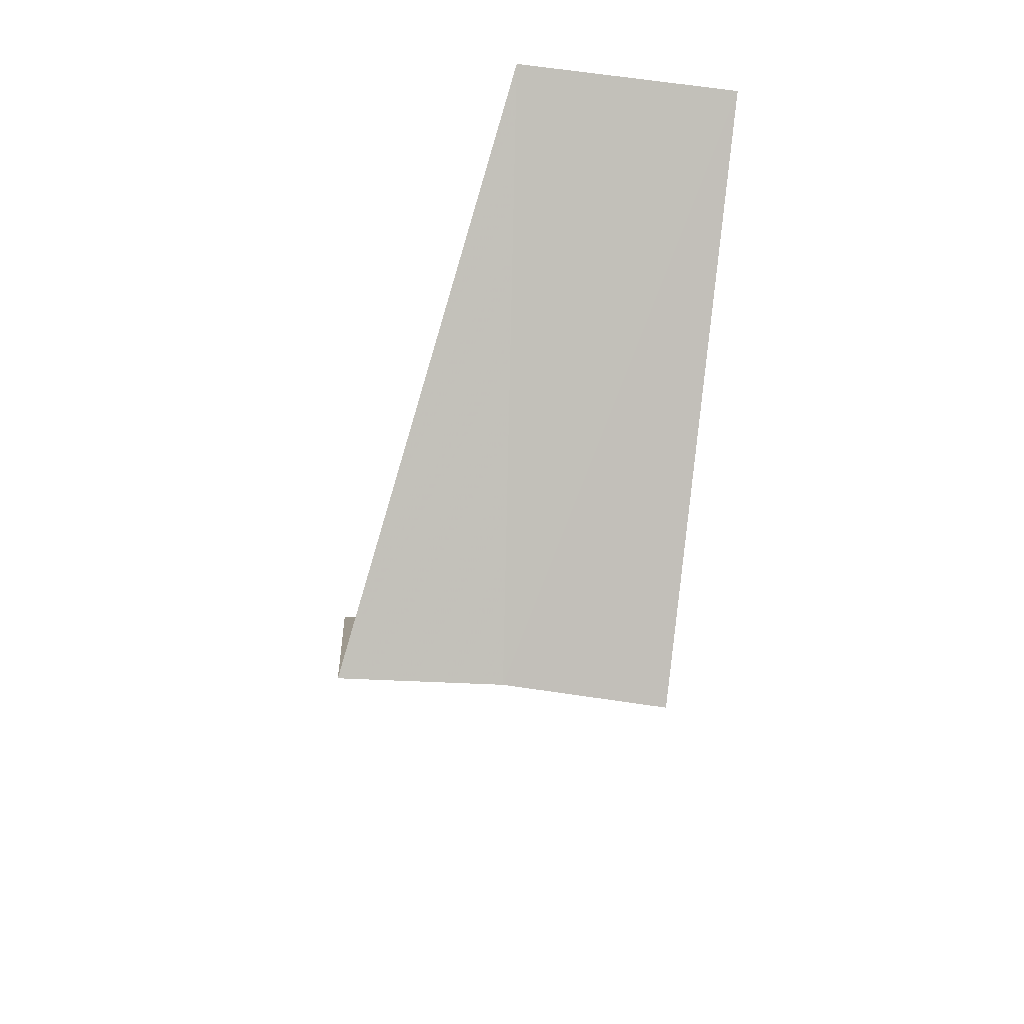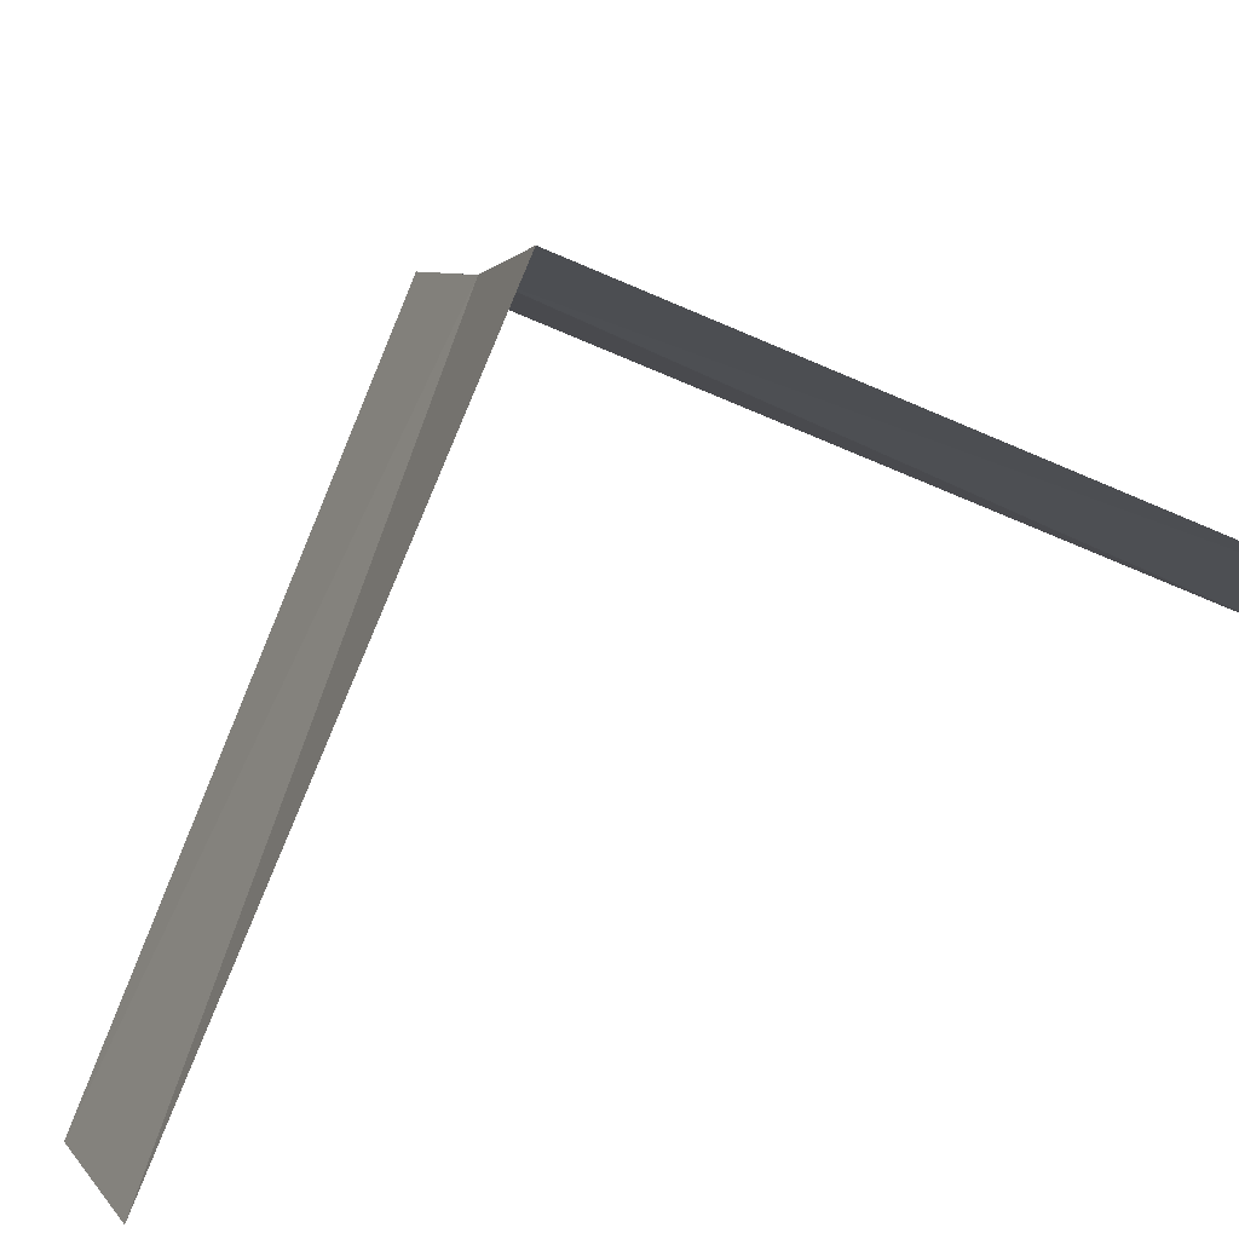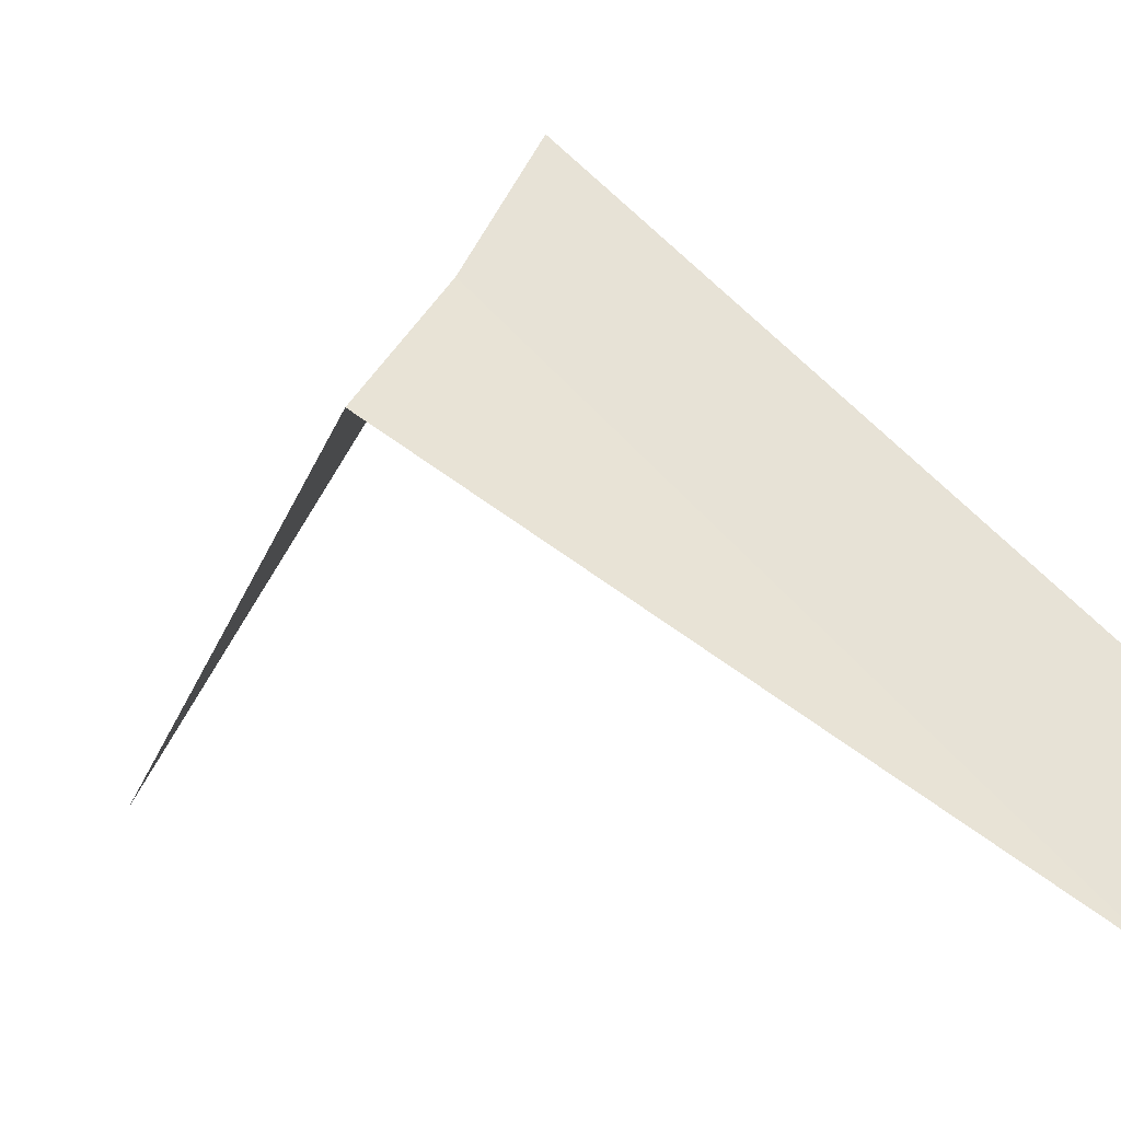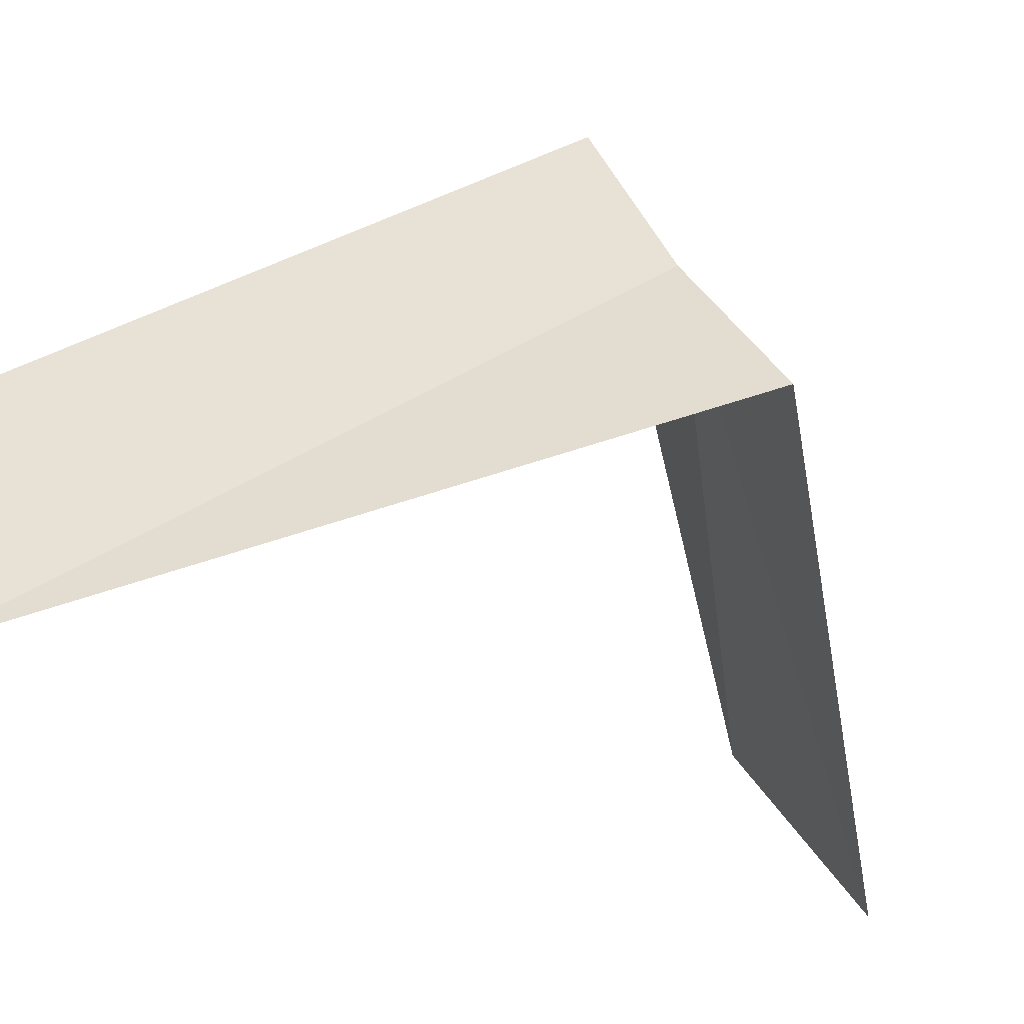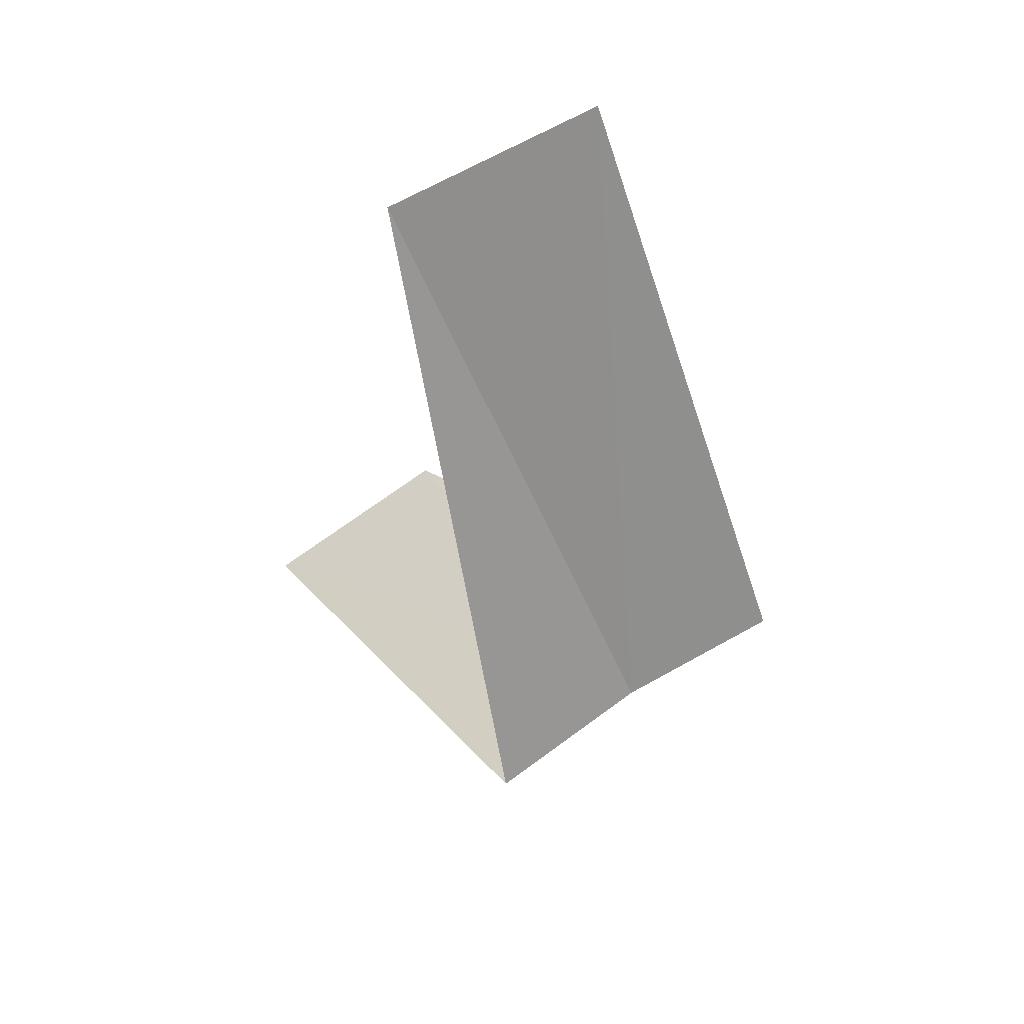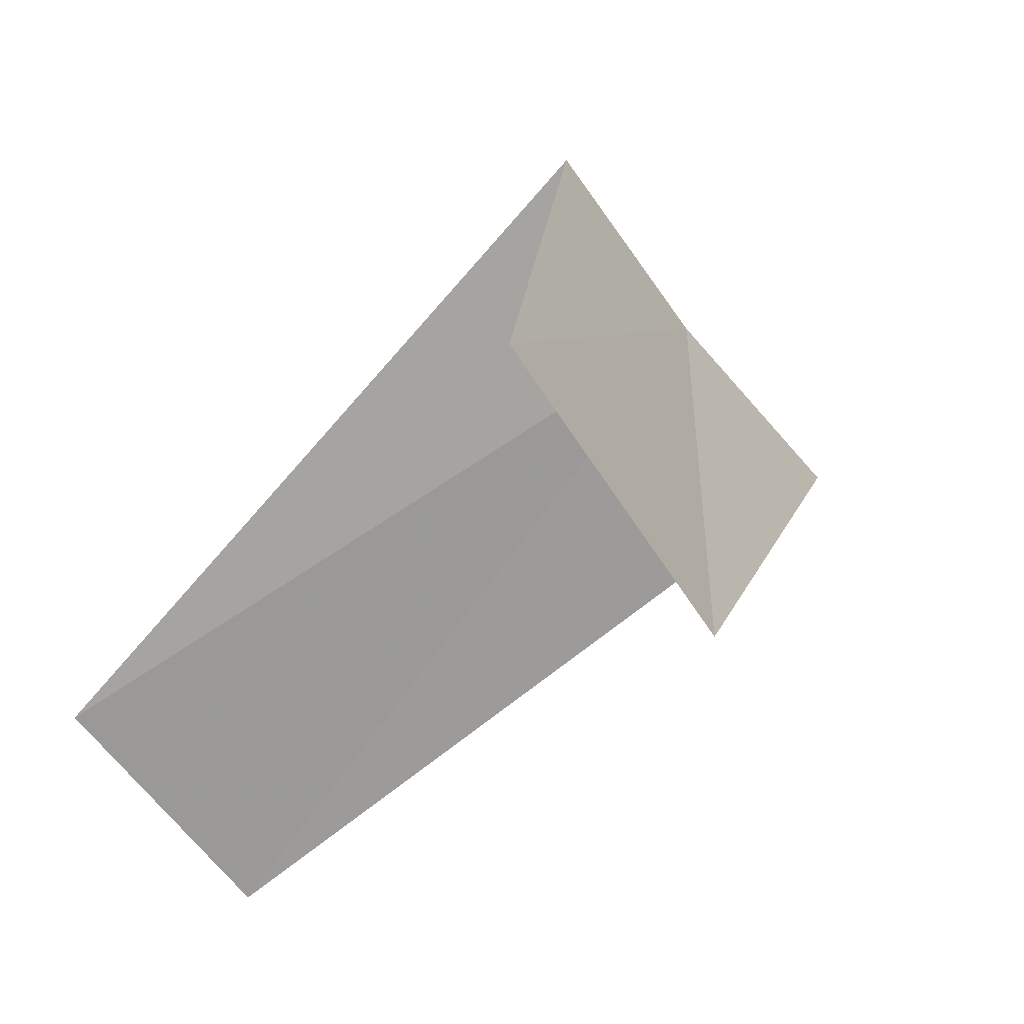
<metadata>
{"format":"obj","ext":"obj","renderer":"f3d","projection":"perspective","resolution":1024,"background":"white","views":[{"elev":48.0,"azim":-131.4,"up":"+Z"},{"elev":51.4,"azim":58.8,"up":"+Y"},{"elev":-10.7,"azim":-65.9,"up":"+Y"},{"elev":-11.2,"azim":-136.0,"up":"+Y"},{"elev":75.4,"azim":-166.2,"up":"+Z"},{"elev":-7.8,"azim":145.6,"up":"+Y"}]}
</metadata>
<code>
v 2.187 -2.054 16.76
v 1.912 -2.312 16.72
v 2.916 -2.738 15.76
v 3.236 -2.351 15.8
v 2.427 -1.763 16.8
v 2.55 -3.082 17.72
v 2.916 -2.738 17.76
f 1 2 3
f 1 3 4
f 1 4 5
f 1 6 2
f 1 7 6
f 1 5 7

</code>
